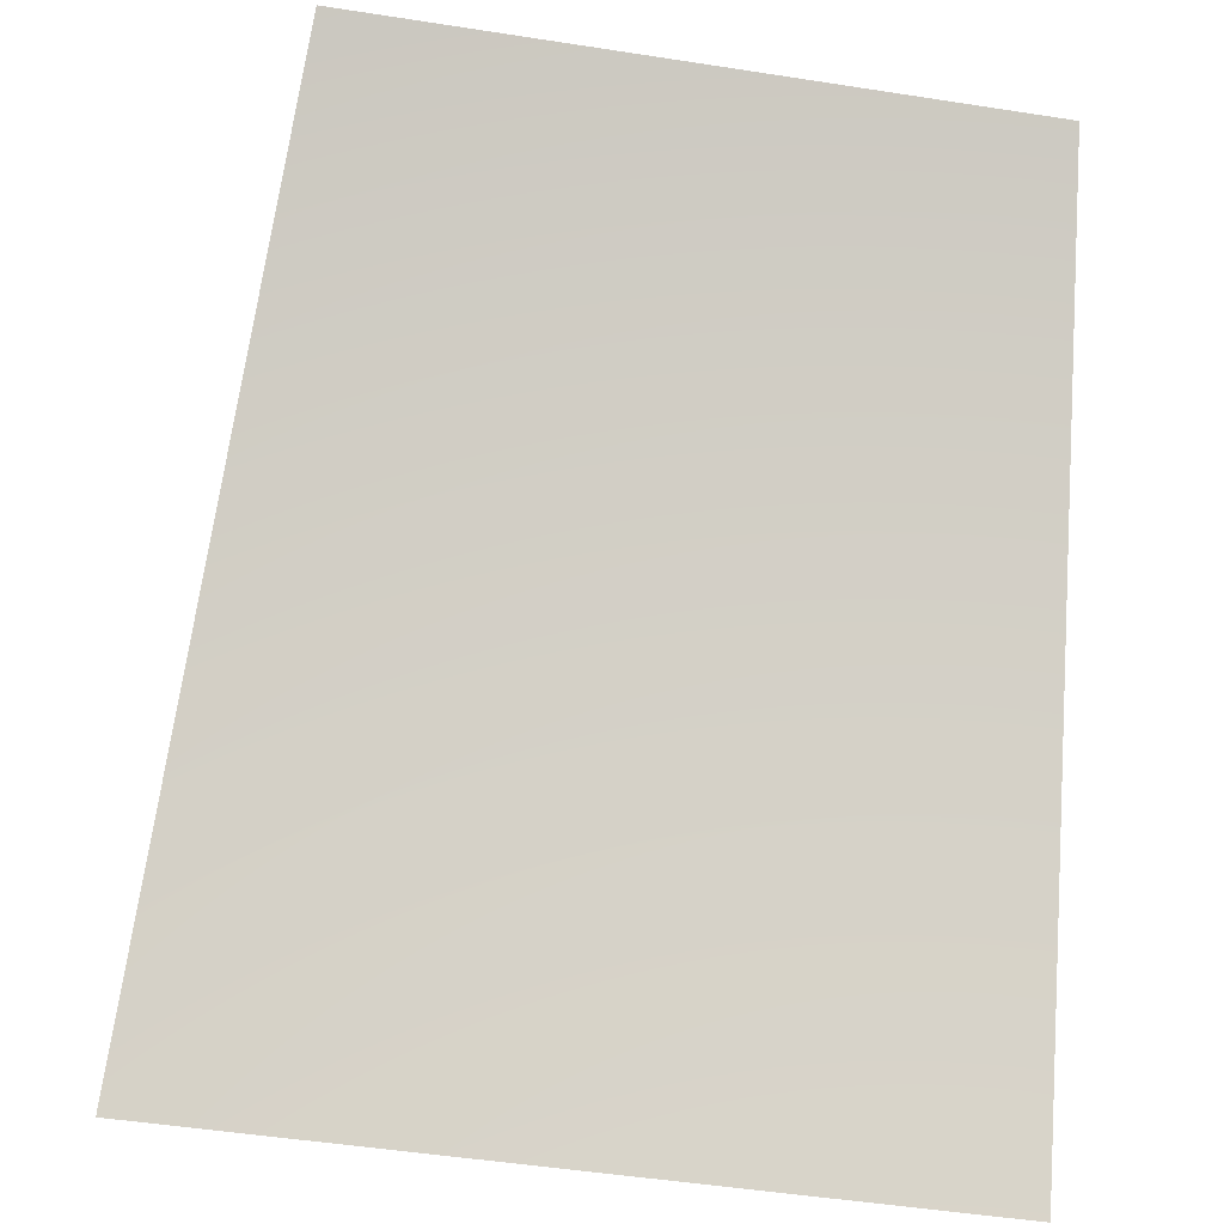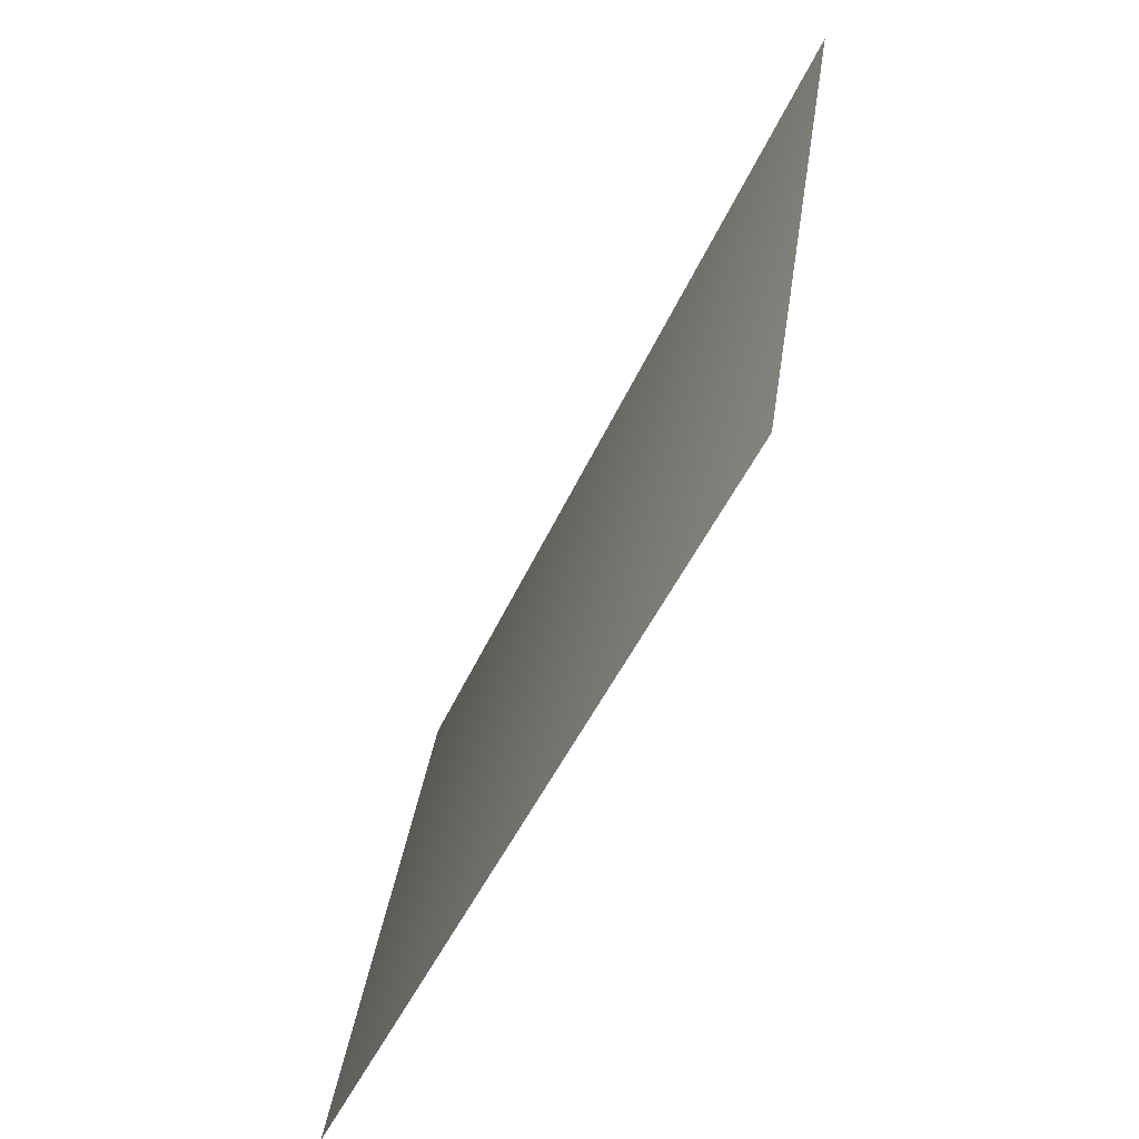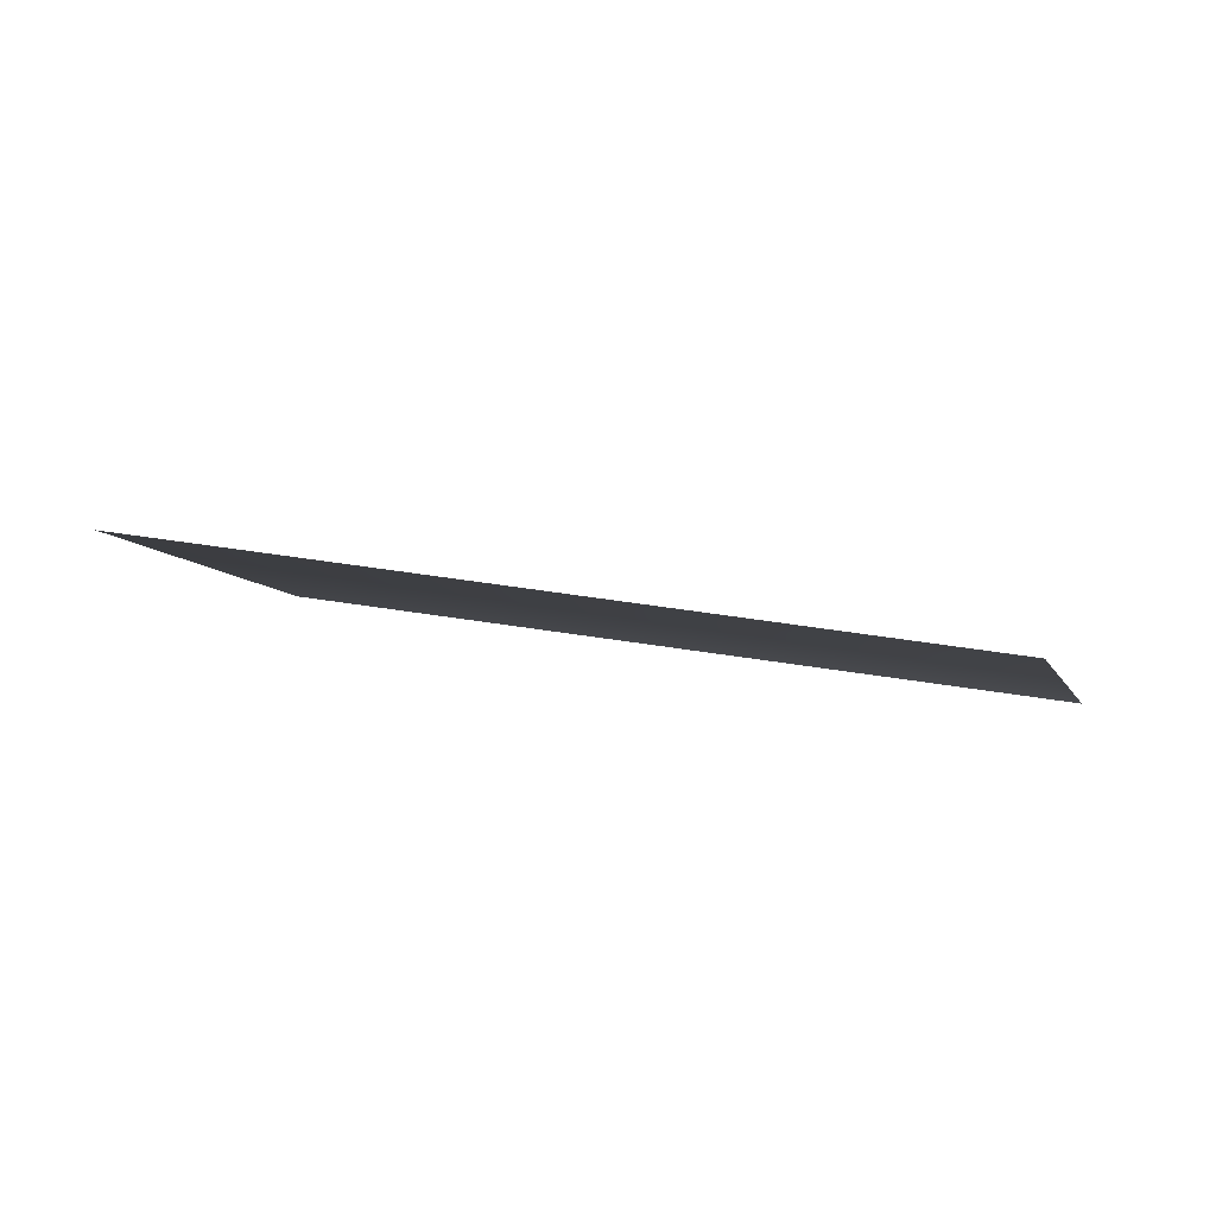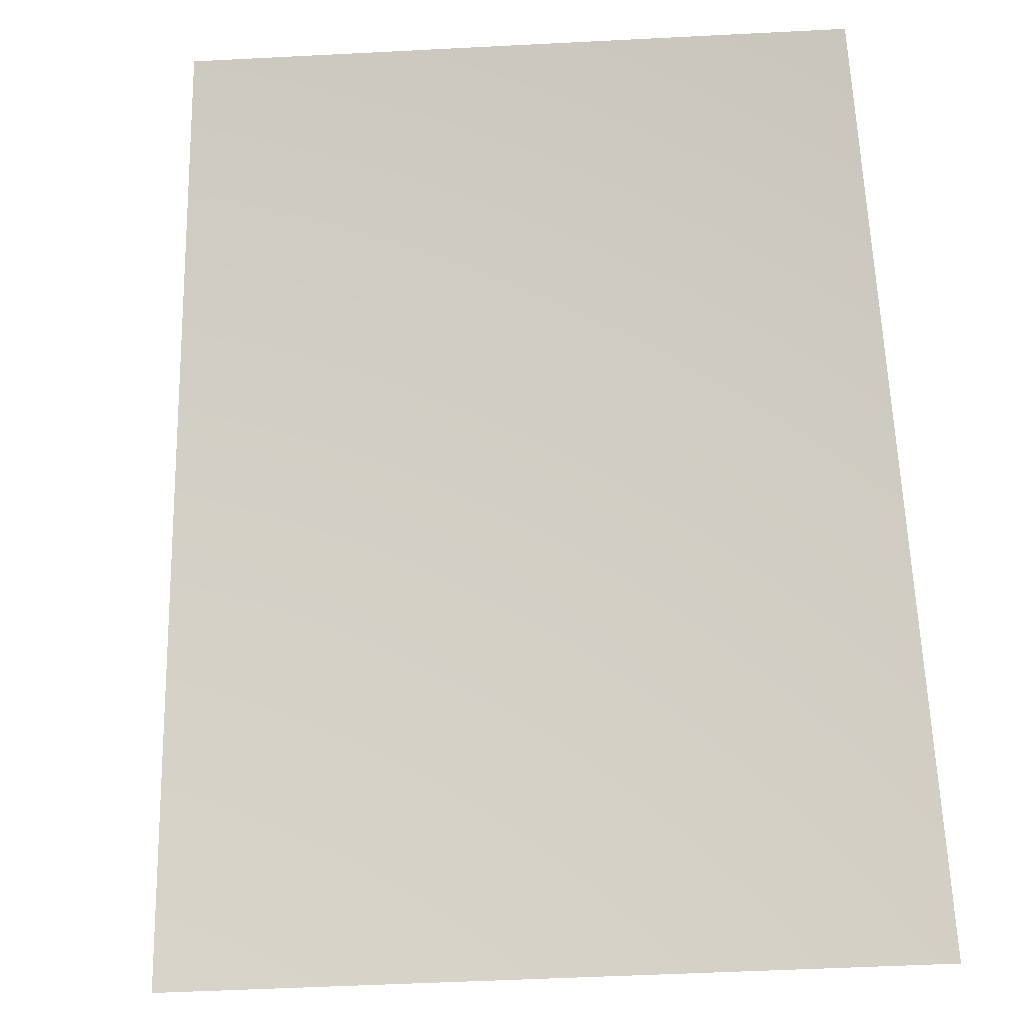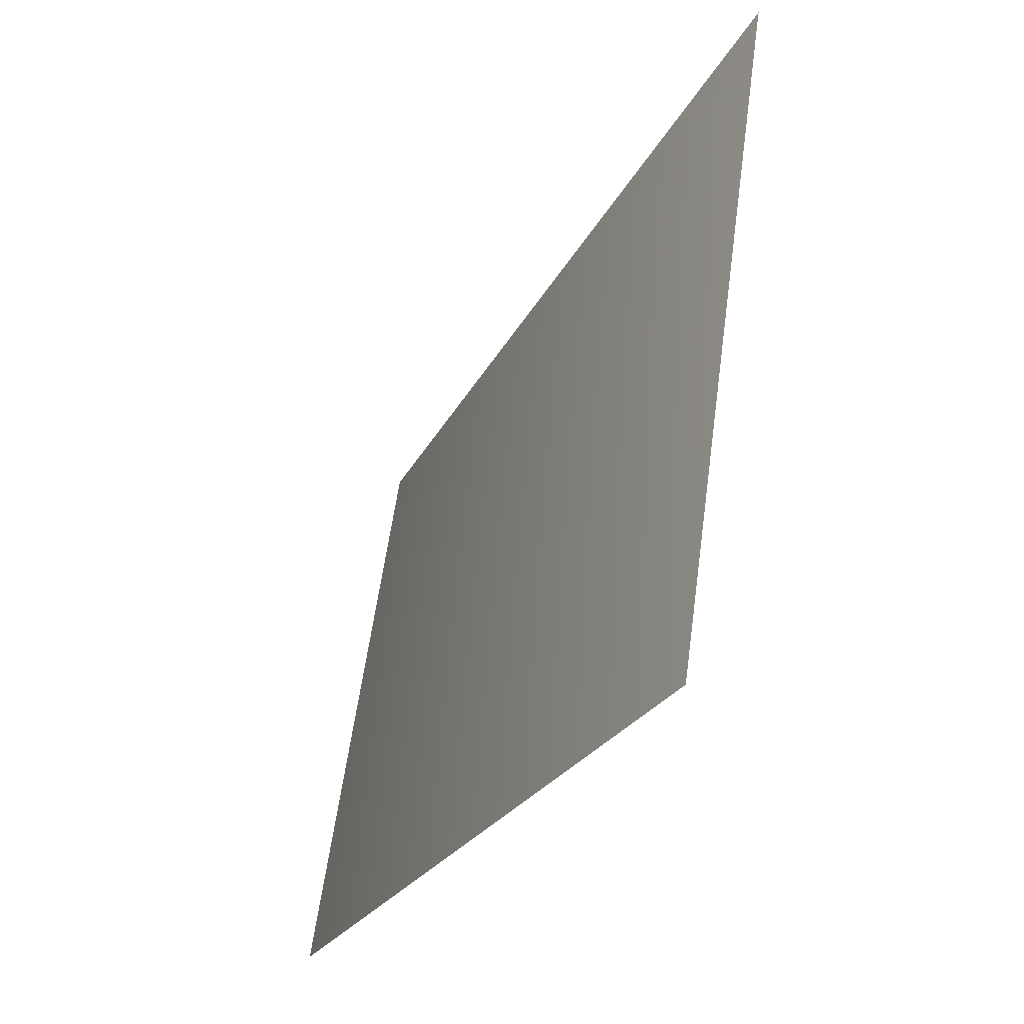
<metadata>
{"format":"obj","ext":"obj","renderer":"f3d","projection":"perspective","resolution":1024,"background":"white","views":[{"elev":-48.2,"azim":96.9,"up":"+Y"},{"elev":-41.7,"azim":-63.6,"up":"+Z"},{"elev":48.1,"azim":117.2,"up":"+Y"},{"elev":-48.2,"azim":110.2,"up":"+Y"},{"elev":-17.7,"azim":-62.9,"up":"+Z"}]}
</metadata>
<code>
v -6293 4551 2607
v -6681 4551 1329
v -5681 5793 1130
v -5352 5793 2217
f 1 2 3
f 1 3 4

</code>
